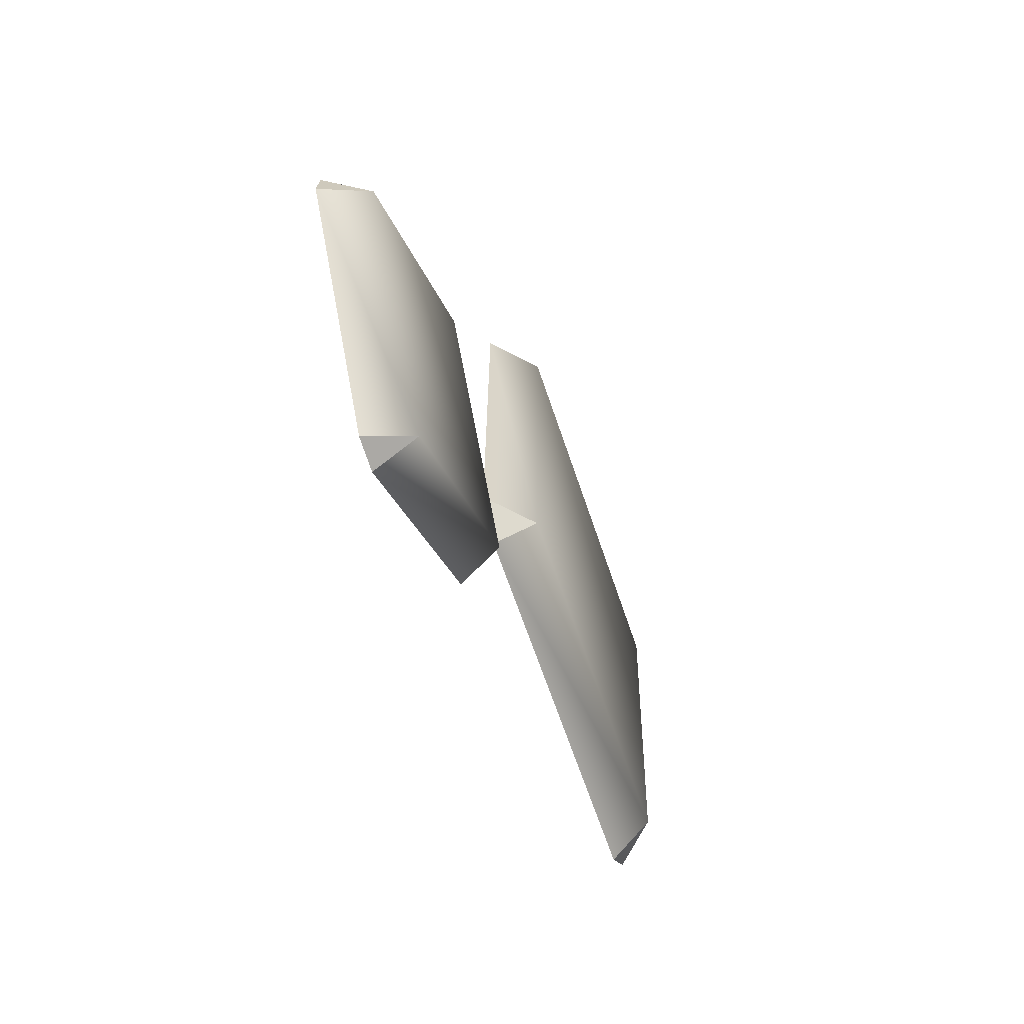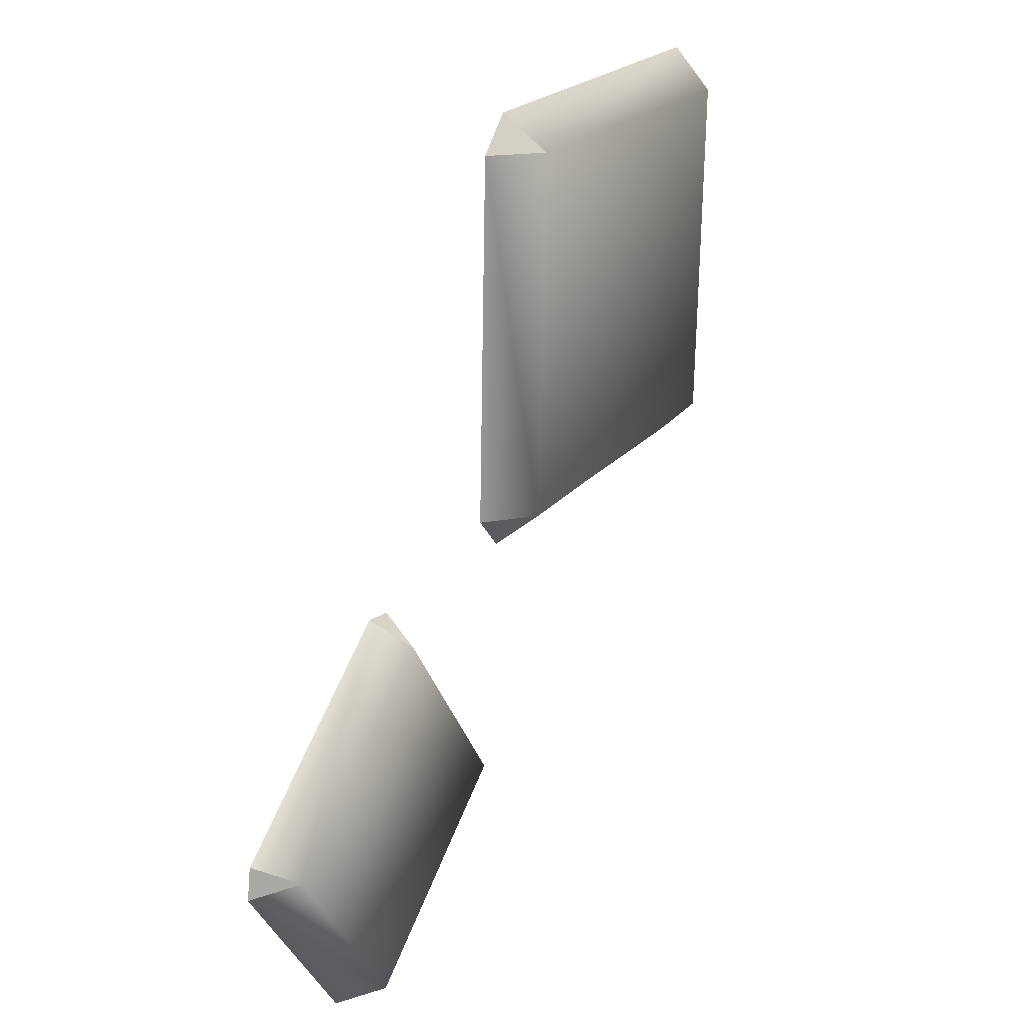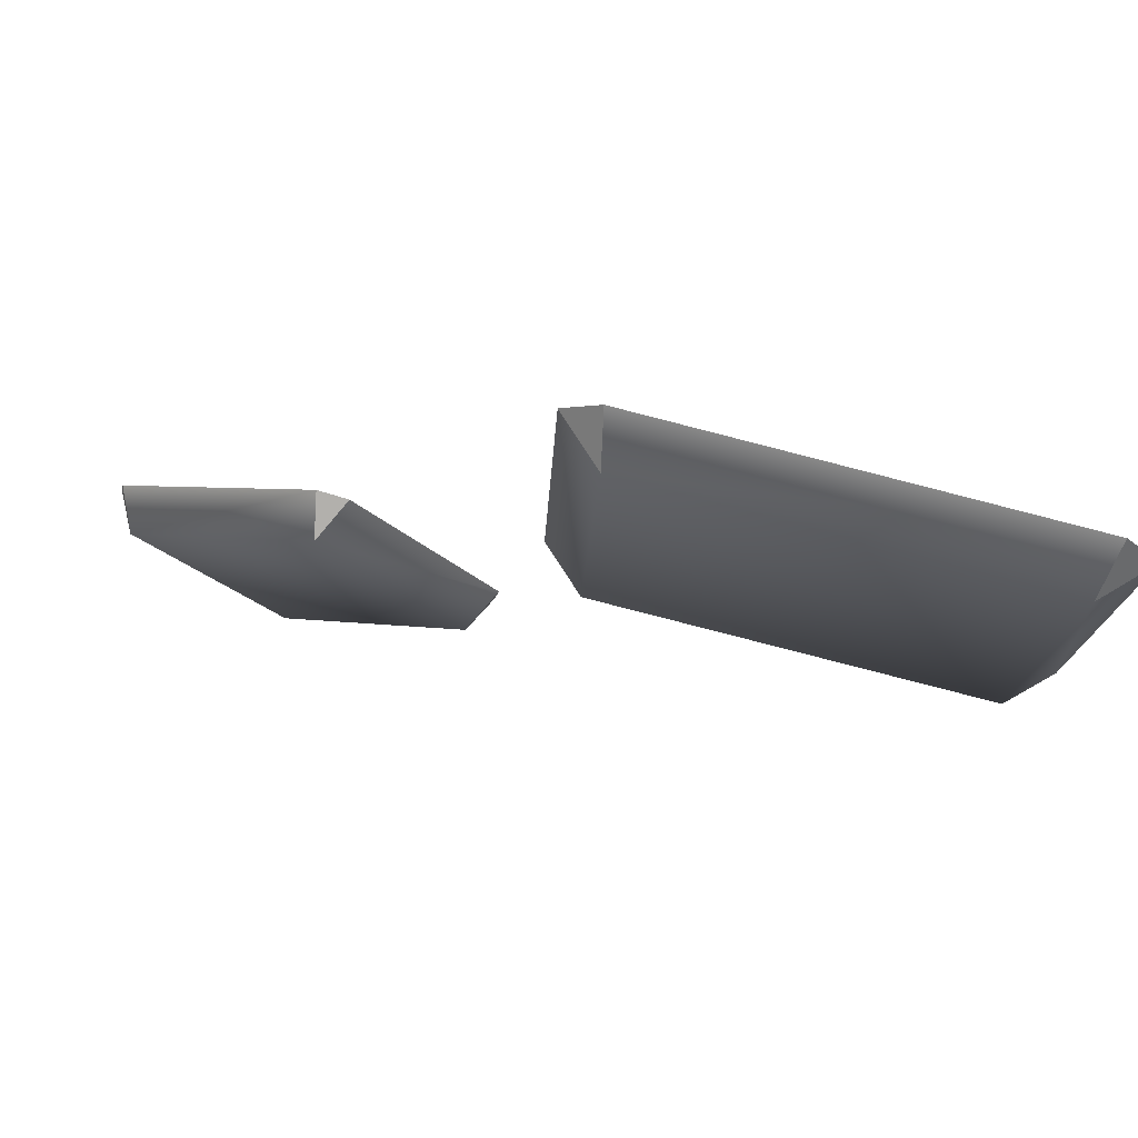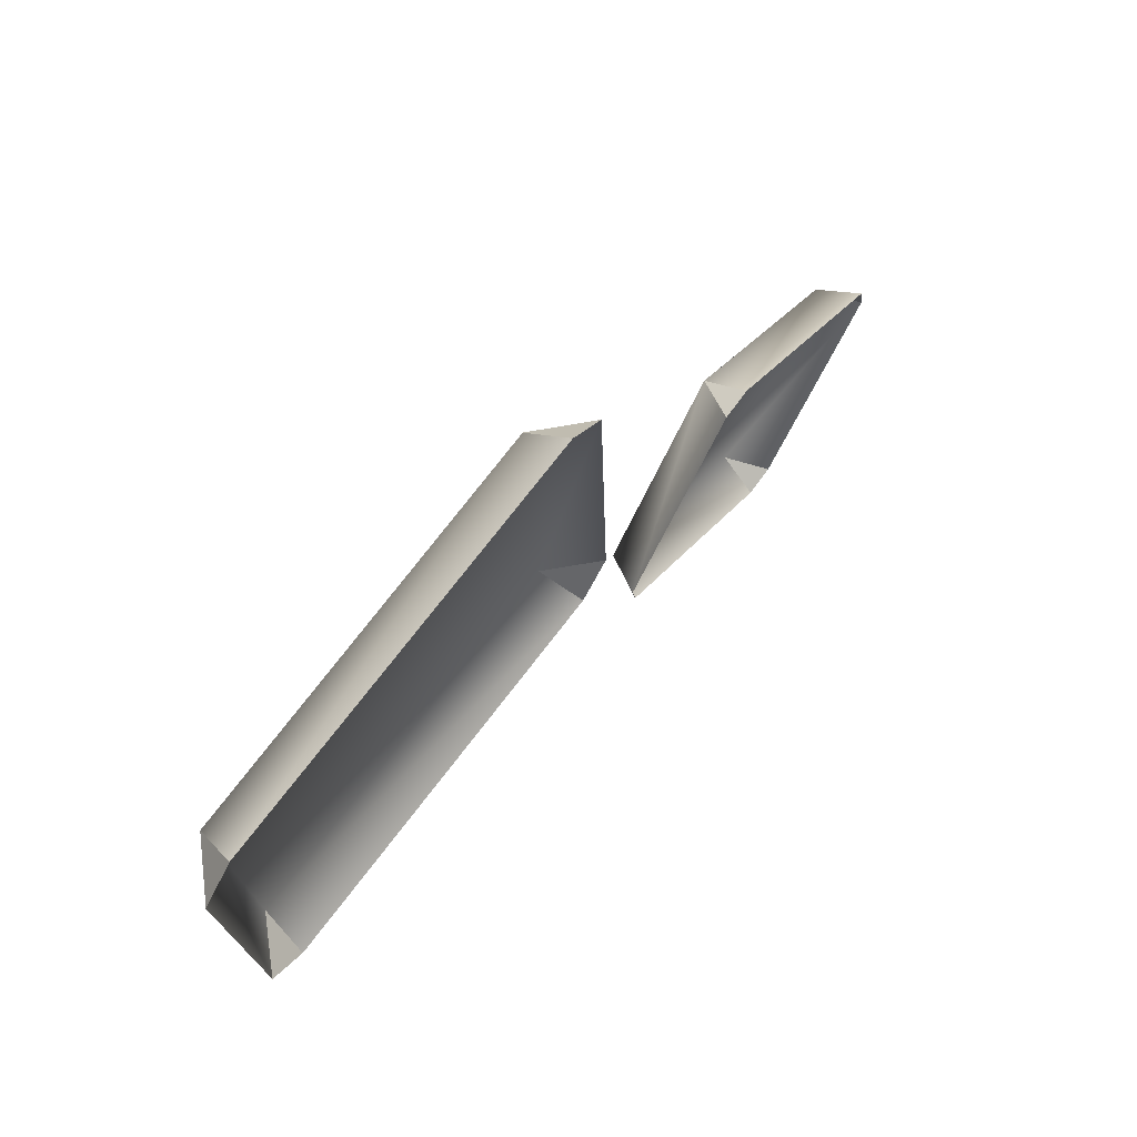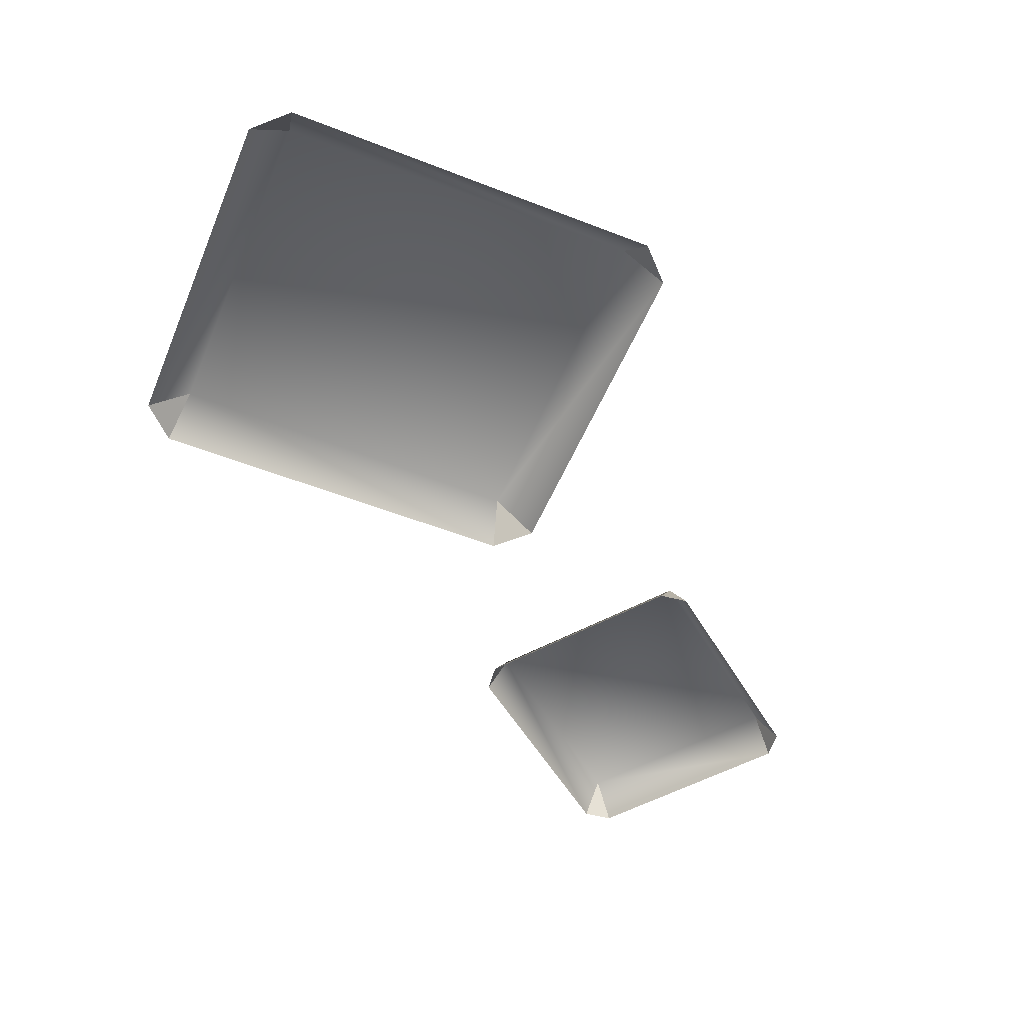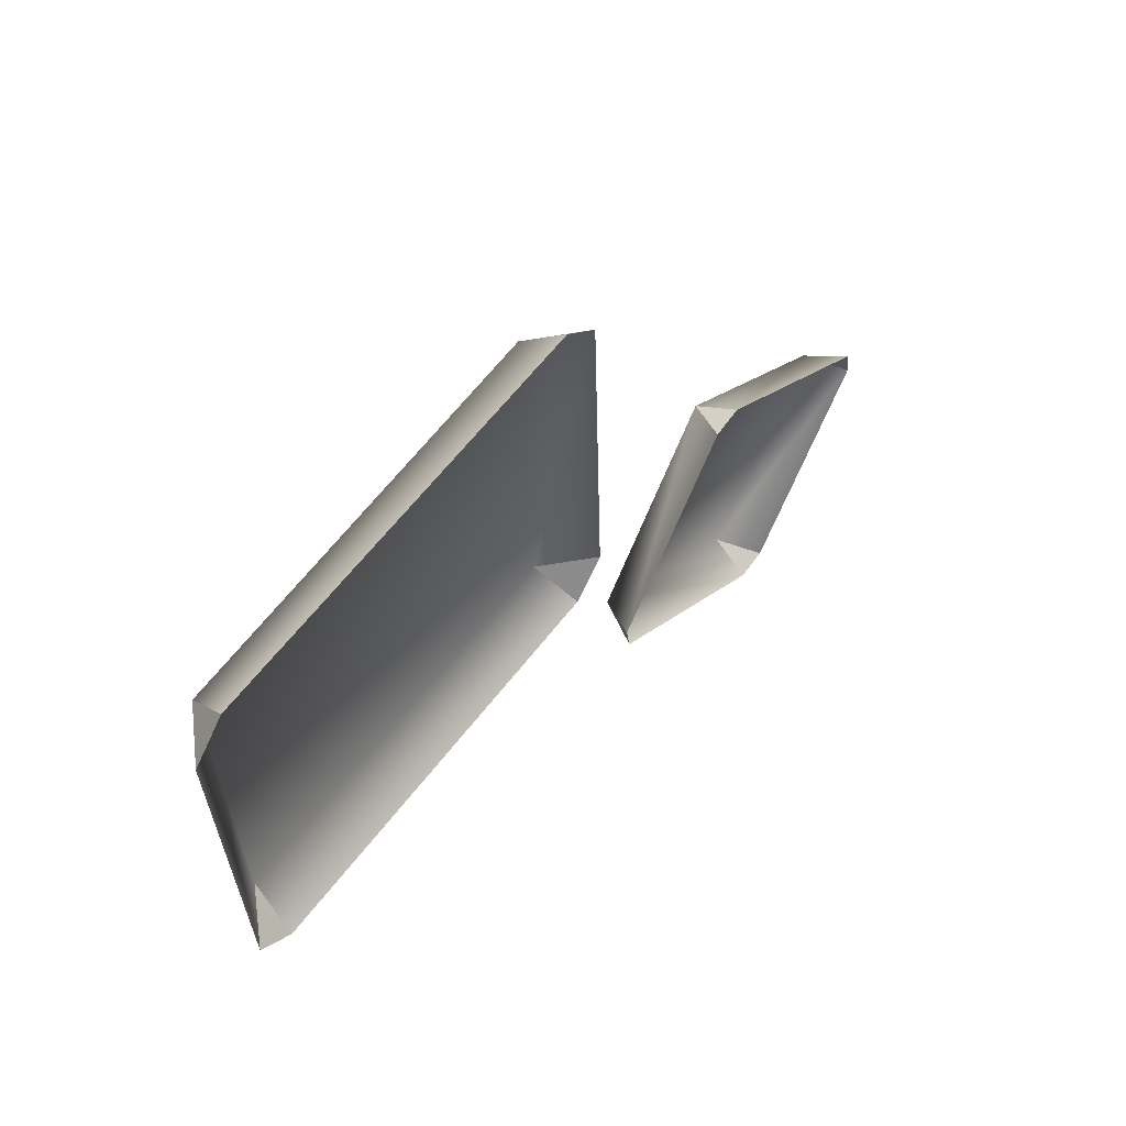
<metadata>
{"format":"obj","ext":"obj","renderer":"f3d","projection":"perspective","resolution":1024,"background":"white","views":[{"elev":-59.5,"azim":108.2,"up":"+Z"},{"elev":23.3,"azim":117.6,"up":"+Z"},{"elev":74.0,"azim":-165.6,"up":"+Z"},{"elev":71.5,"azim":-52.4,"up":"+Z"},{"elev":-53.9,"azim":-24.7,"up":"+Y"},{"elev":59.5,"azim":-52.4,"up":"+Z"}]}
</metadata>
<code>
g [inn]stone_tile4
v 0.08799 0.000665 0.08252
v 0.08271 0.0265 0.0605
v 0.1104 0.000665 0.06176
v -0.1563 0.0265 0.04829
v -0.1617 0.000665 0.07318
v -0.1825 0.000665 0.05082
v 0.1189 0.000665 -0.1662
v 0.09121 0.0265 -0.167
v 0.09813 0.000665 -0.1886
v -0.1516 0.000665 -0.1979
v -0.148 0.0265 -0.1727
v -0.1739 0.000665 -0.1772
v 0.3821 0.000665 -0.2675
v 0.3709 0.0265 -0.2766
v 0.3854 0.000665 -0.2867
v 0.2472 0.0265 -0.1889
v 0.2521 0.000665 -0.1753
v 0.2329 0.000665 -0.1786
v 0.3012 0.000665 -0.4055
v 0.2868 0.0265 -0.3951
v 0.282 0.000665 -0.4087
v 0.1519 0.000665 -0.3165
v 0.1632 0.0265 -0.3074
v 0.1487 0.000665 -0.2973
v -0.1617 0.000665 0.07318
v 0.08271 0.0265 0.0605
v 0.08799 0.000665 0.08252
v -0.1563 0.0265 0.04829
v 0.09121 0.0265 -0.167
v 0.1104 0.000665 0.06176
v 0.1189 0.000665 -0.1662
v -0.148 0.0265 -0.1727
v 0.09813 0.000665 -0.1886
v -0.1516 0.000665 -0.1979
v -0.1739 0.000665 -0.1772
v -0.1825 0.000665 0.05082
v 0.2521 0.000665 -0.1753
v 0.3709 0.0265 -0.2766
v 0.3821 0.000665 -0.2675
v 0.2472 0.0265 -0.1889
v 0.2868 0.0265 -0.3951
v 0.3854 0.000665 -0.2867
v 0.3012 0.000665 -0.4055
v 0.1632 0.0265 -0.3074
v 0.282 0.000665 -0.4087
v 0.1519 0.000665 -0.3165
v 0.1487 0.000665 -0.2973
v 0.2329 0.000665 -0.1786
g [inn]stone_tile4_0
f 3 2 1
f 6 5 4
f 9 8 7
f 12 11 10
f 15 14 13
f 18 17 16
f 21 20 19
f 24 23 22
f 27 26 25
f 26 28 25
f 26 29 28
f 29 26 30
f 31 29 30
f 29 32 28
f 32 29 33
f 34 32 33
f 28 32 35
f 36 28 35
f 39 38 37
f 38 40 37
f 38 41 40
f 41 38 42
f 43 41 42
f 41 44 40
f 44 41 45
f 46 44 45
f 40 44 47
f 48 40 47

</code>
